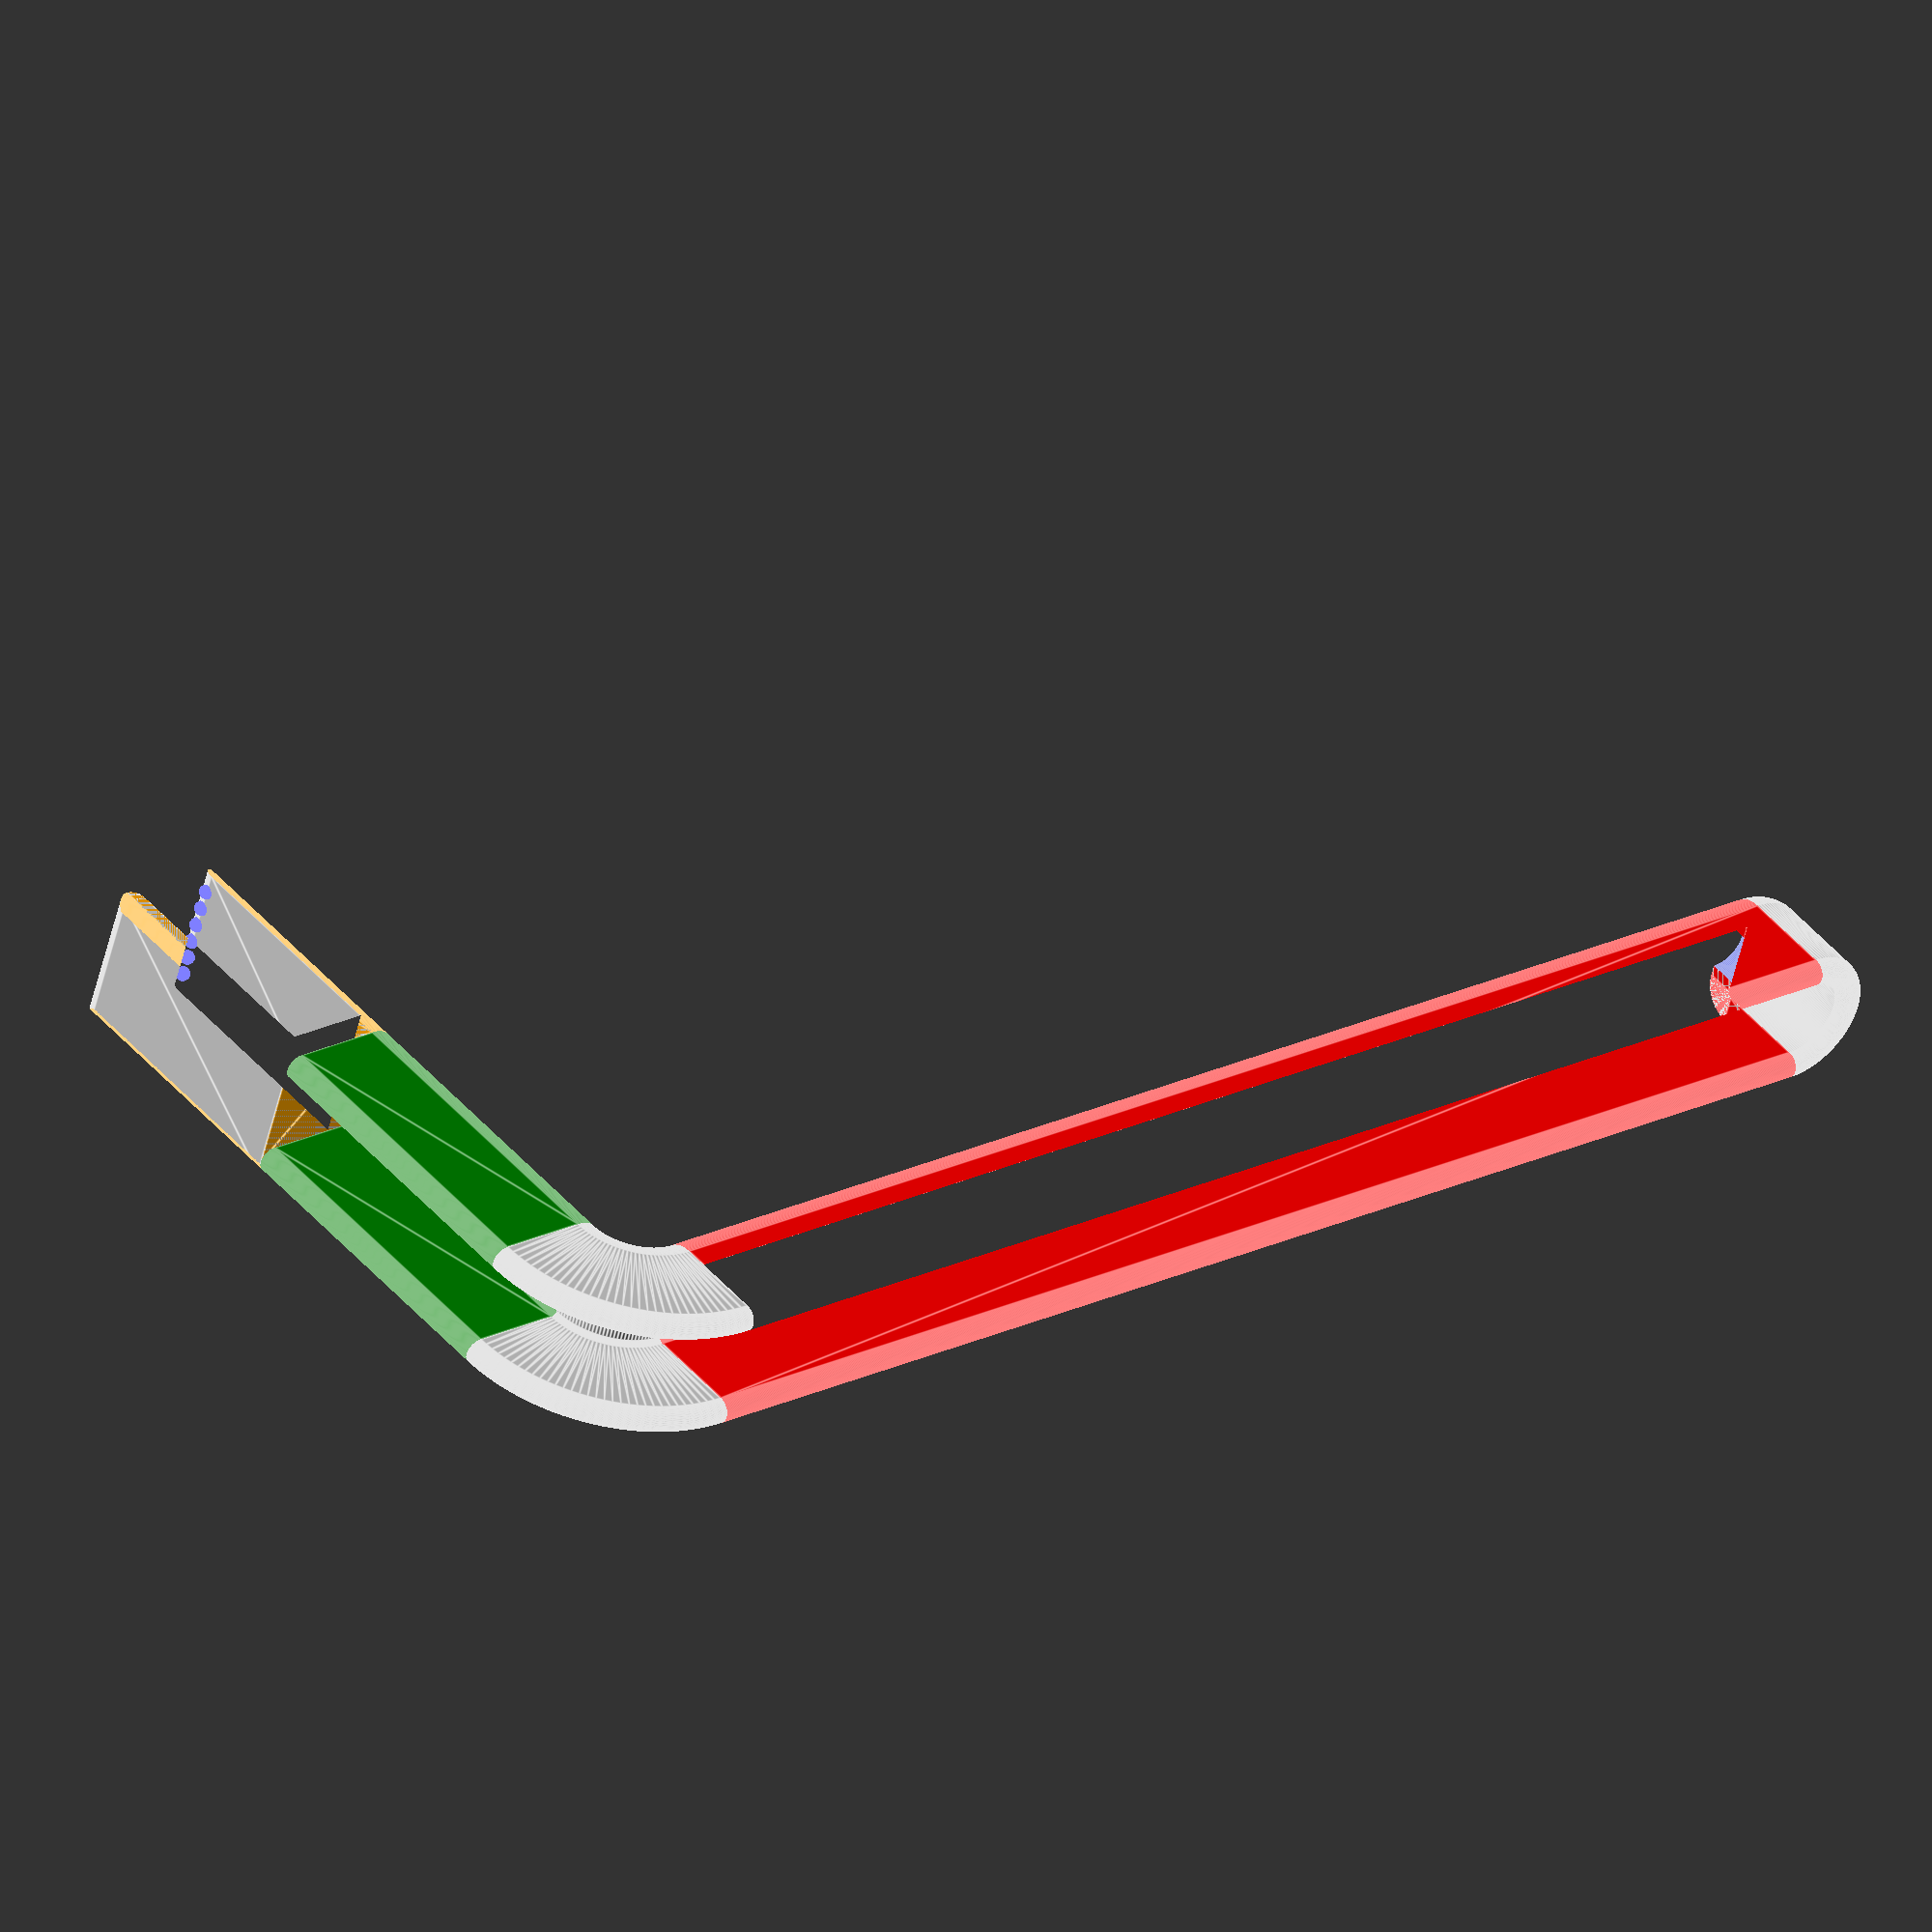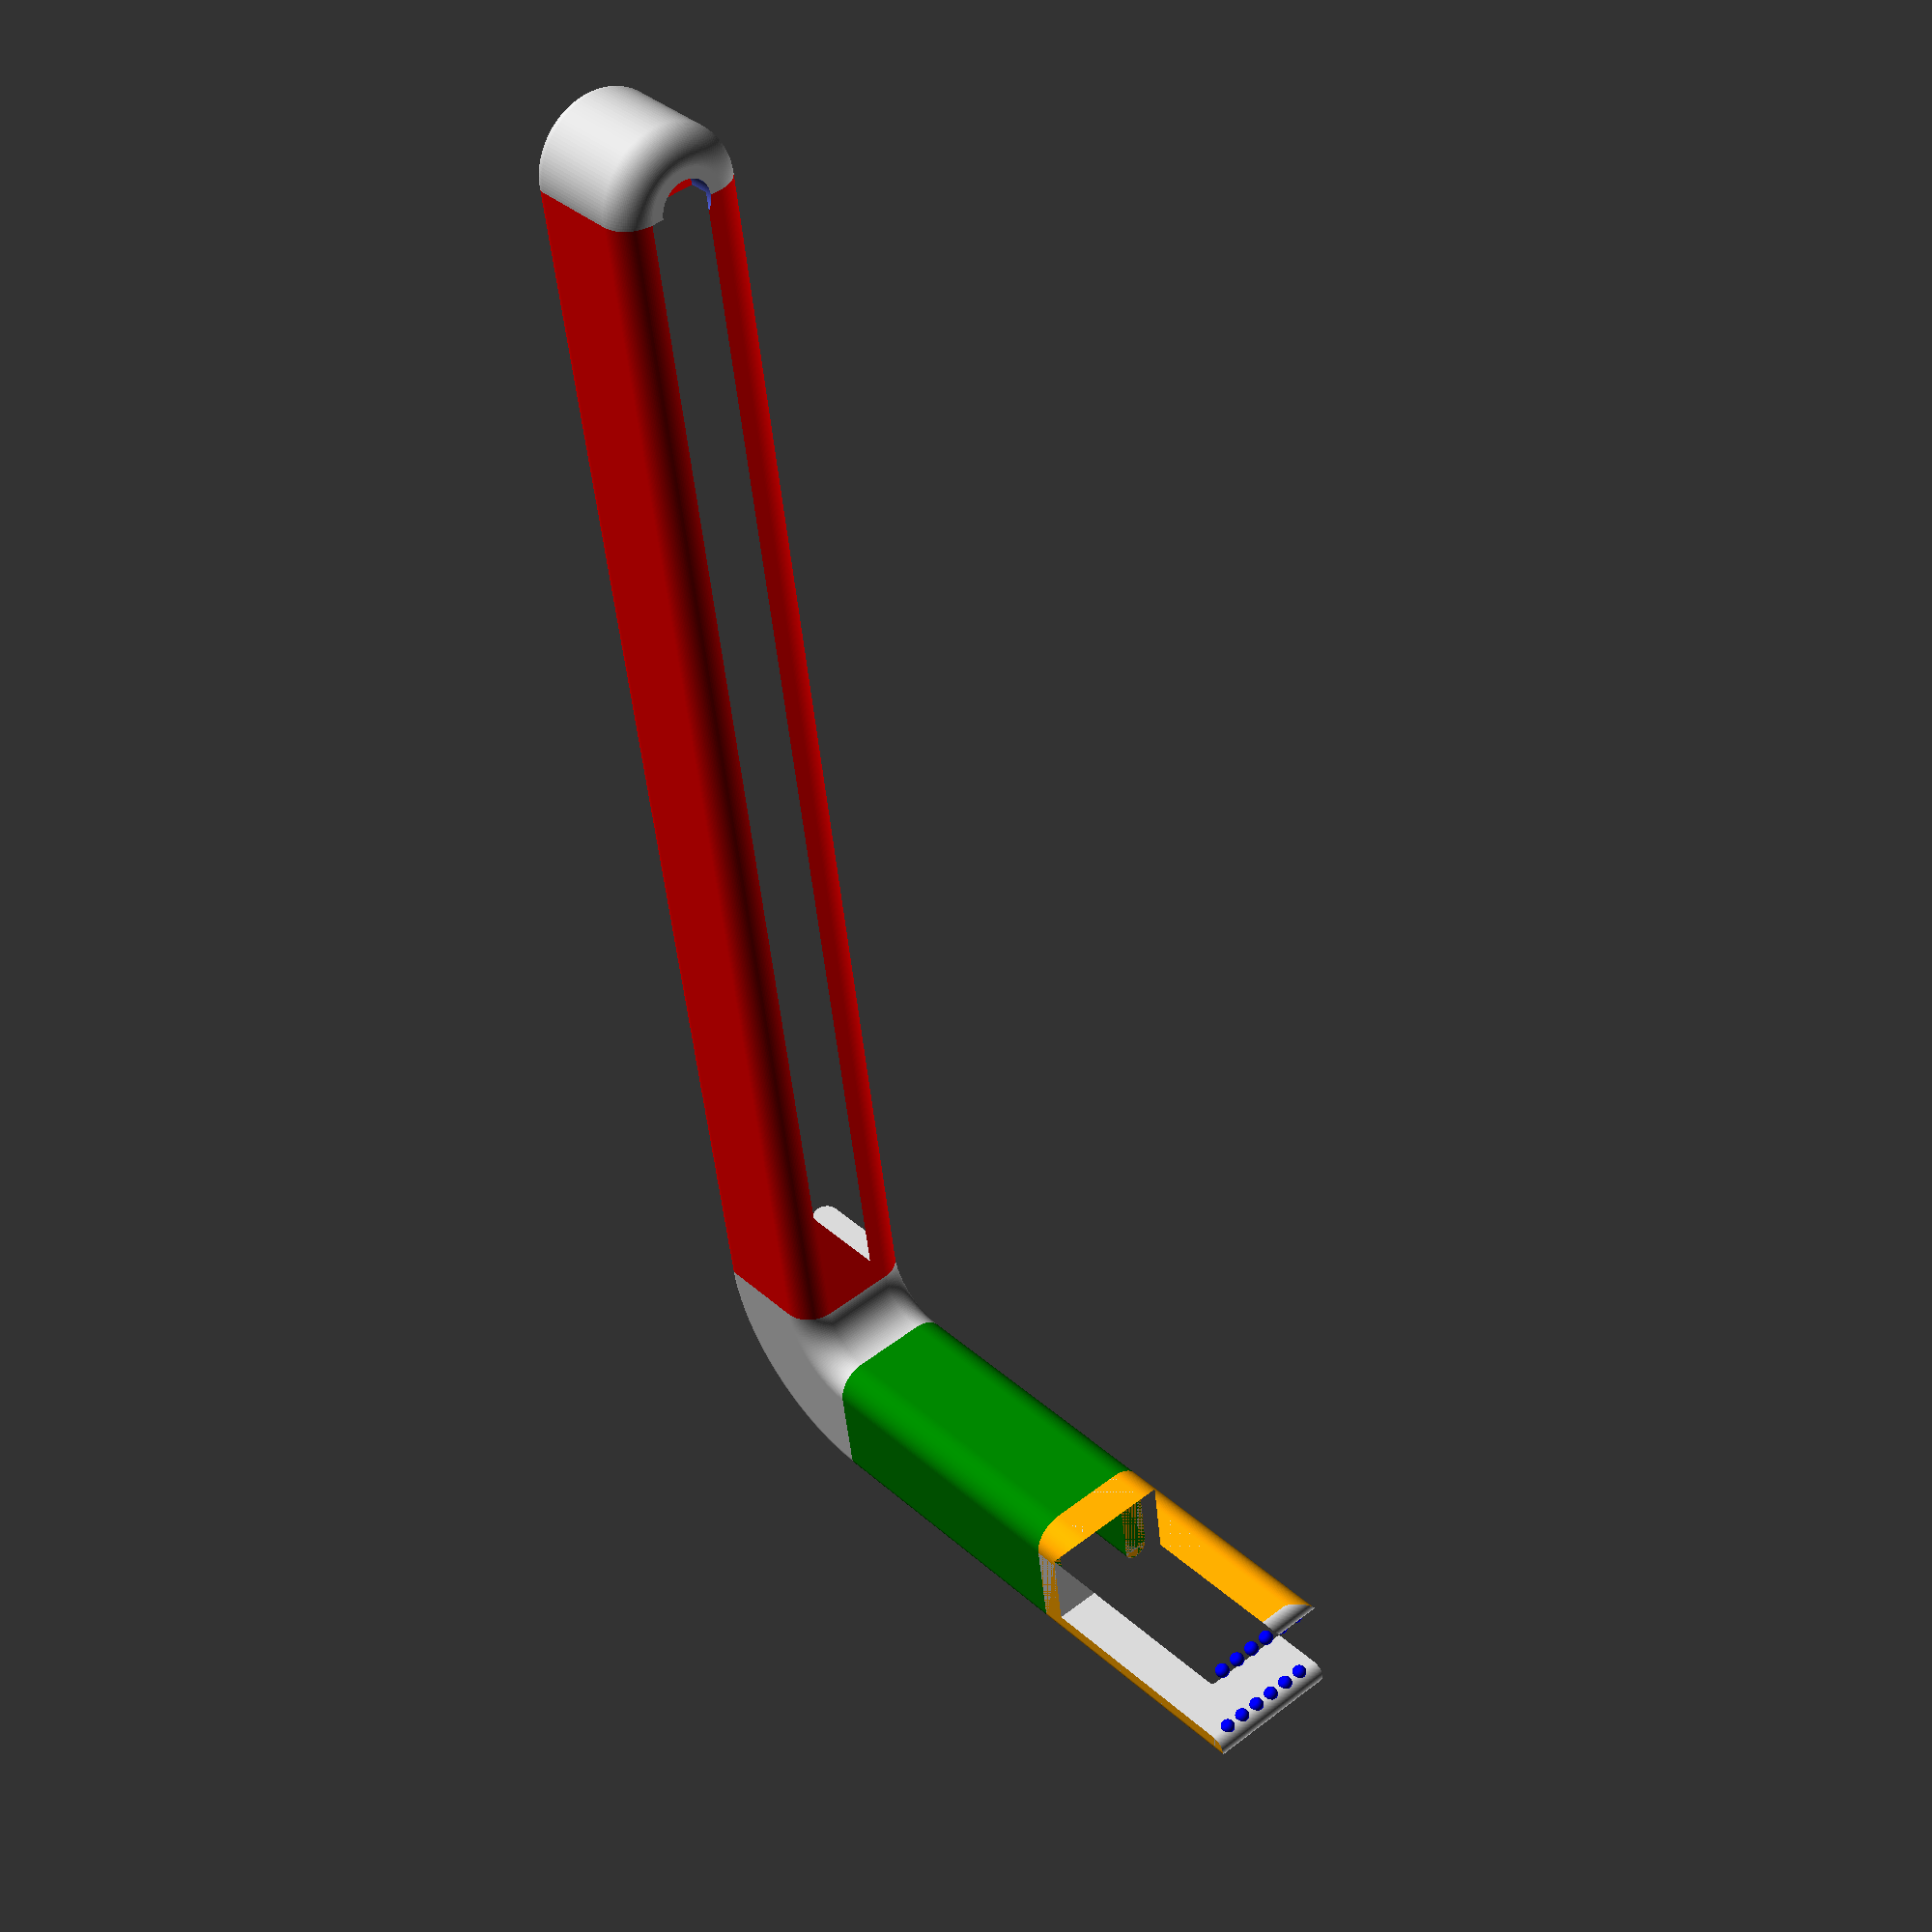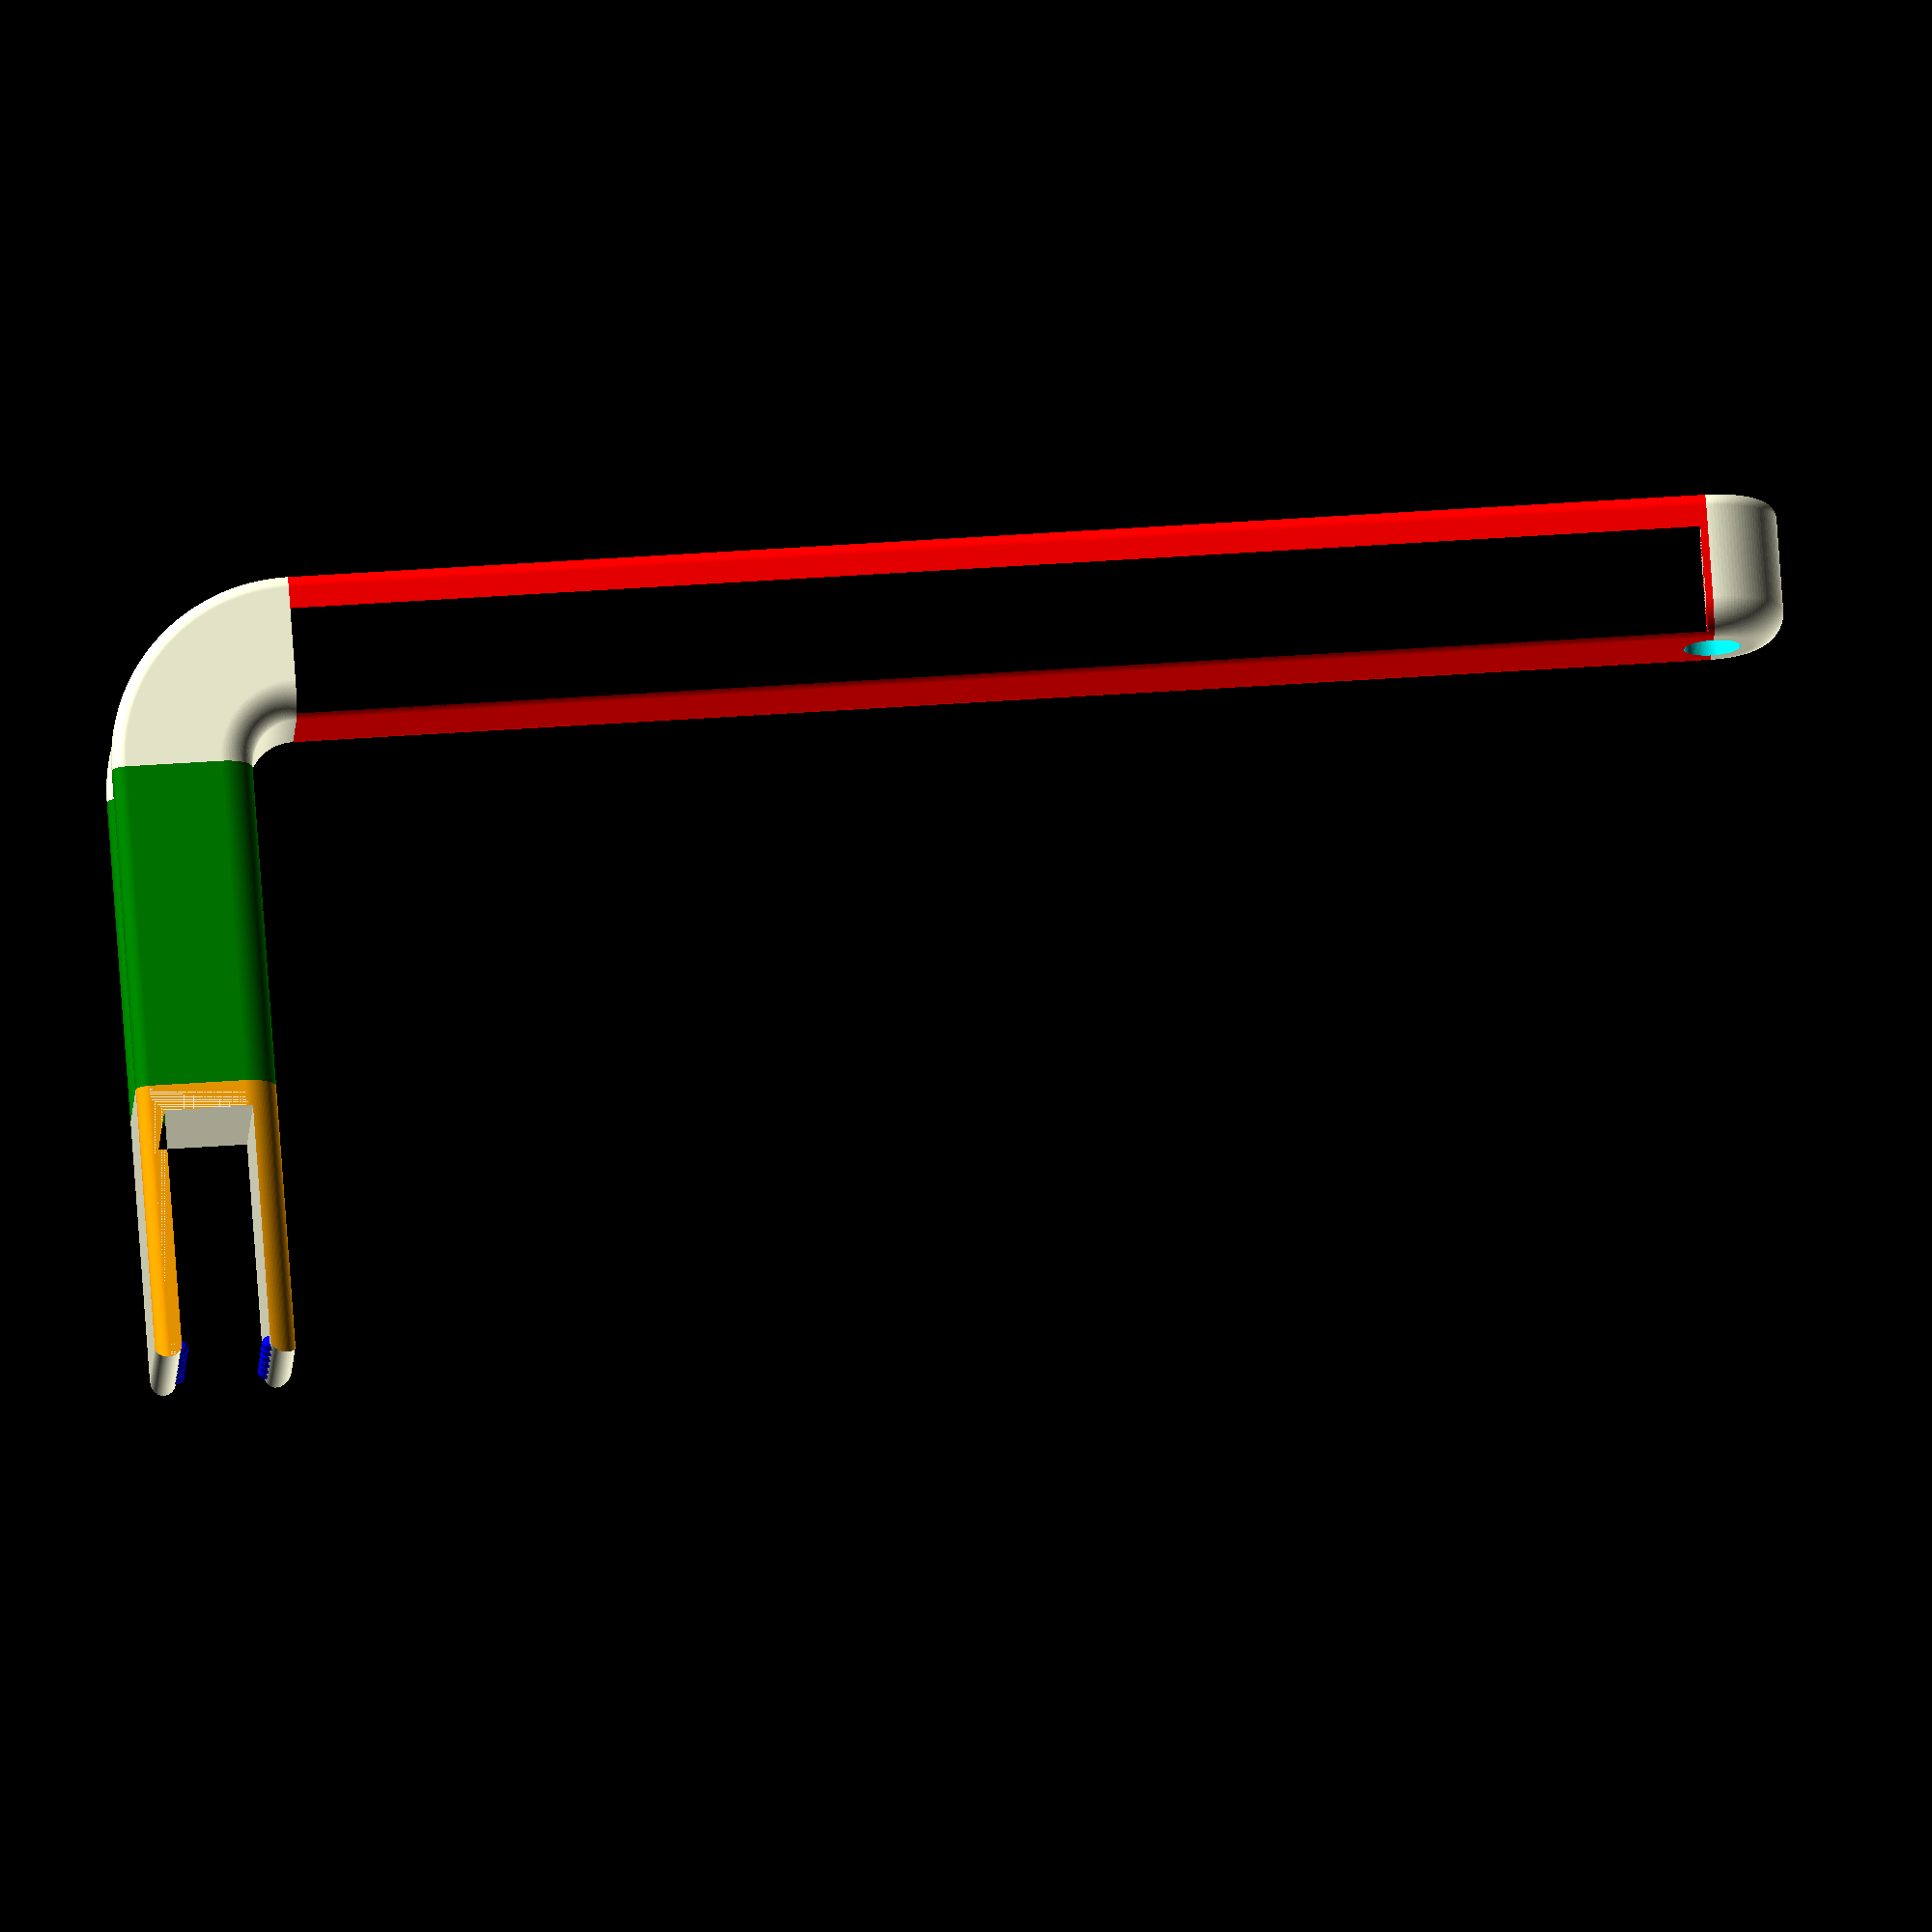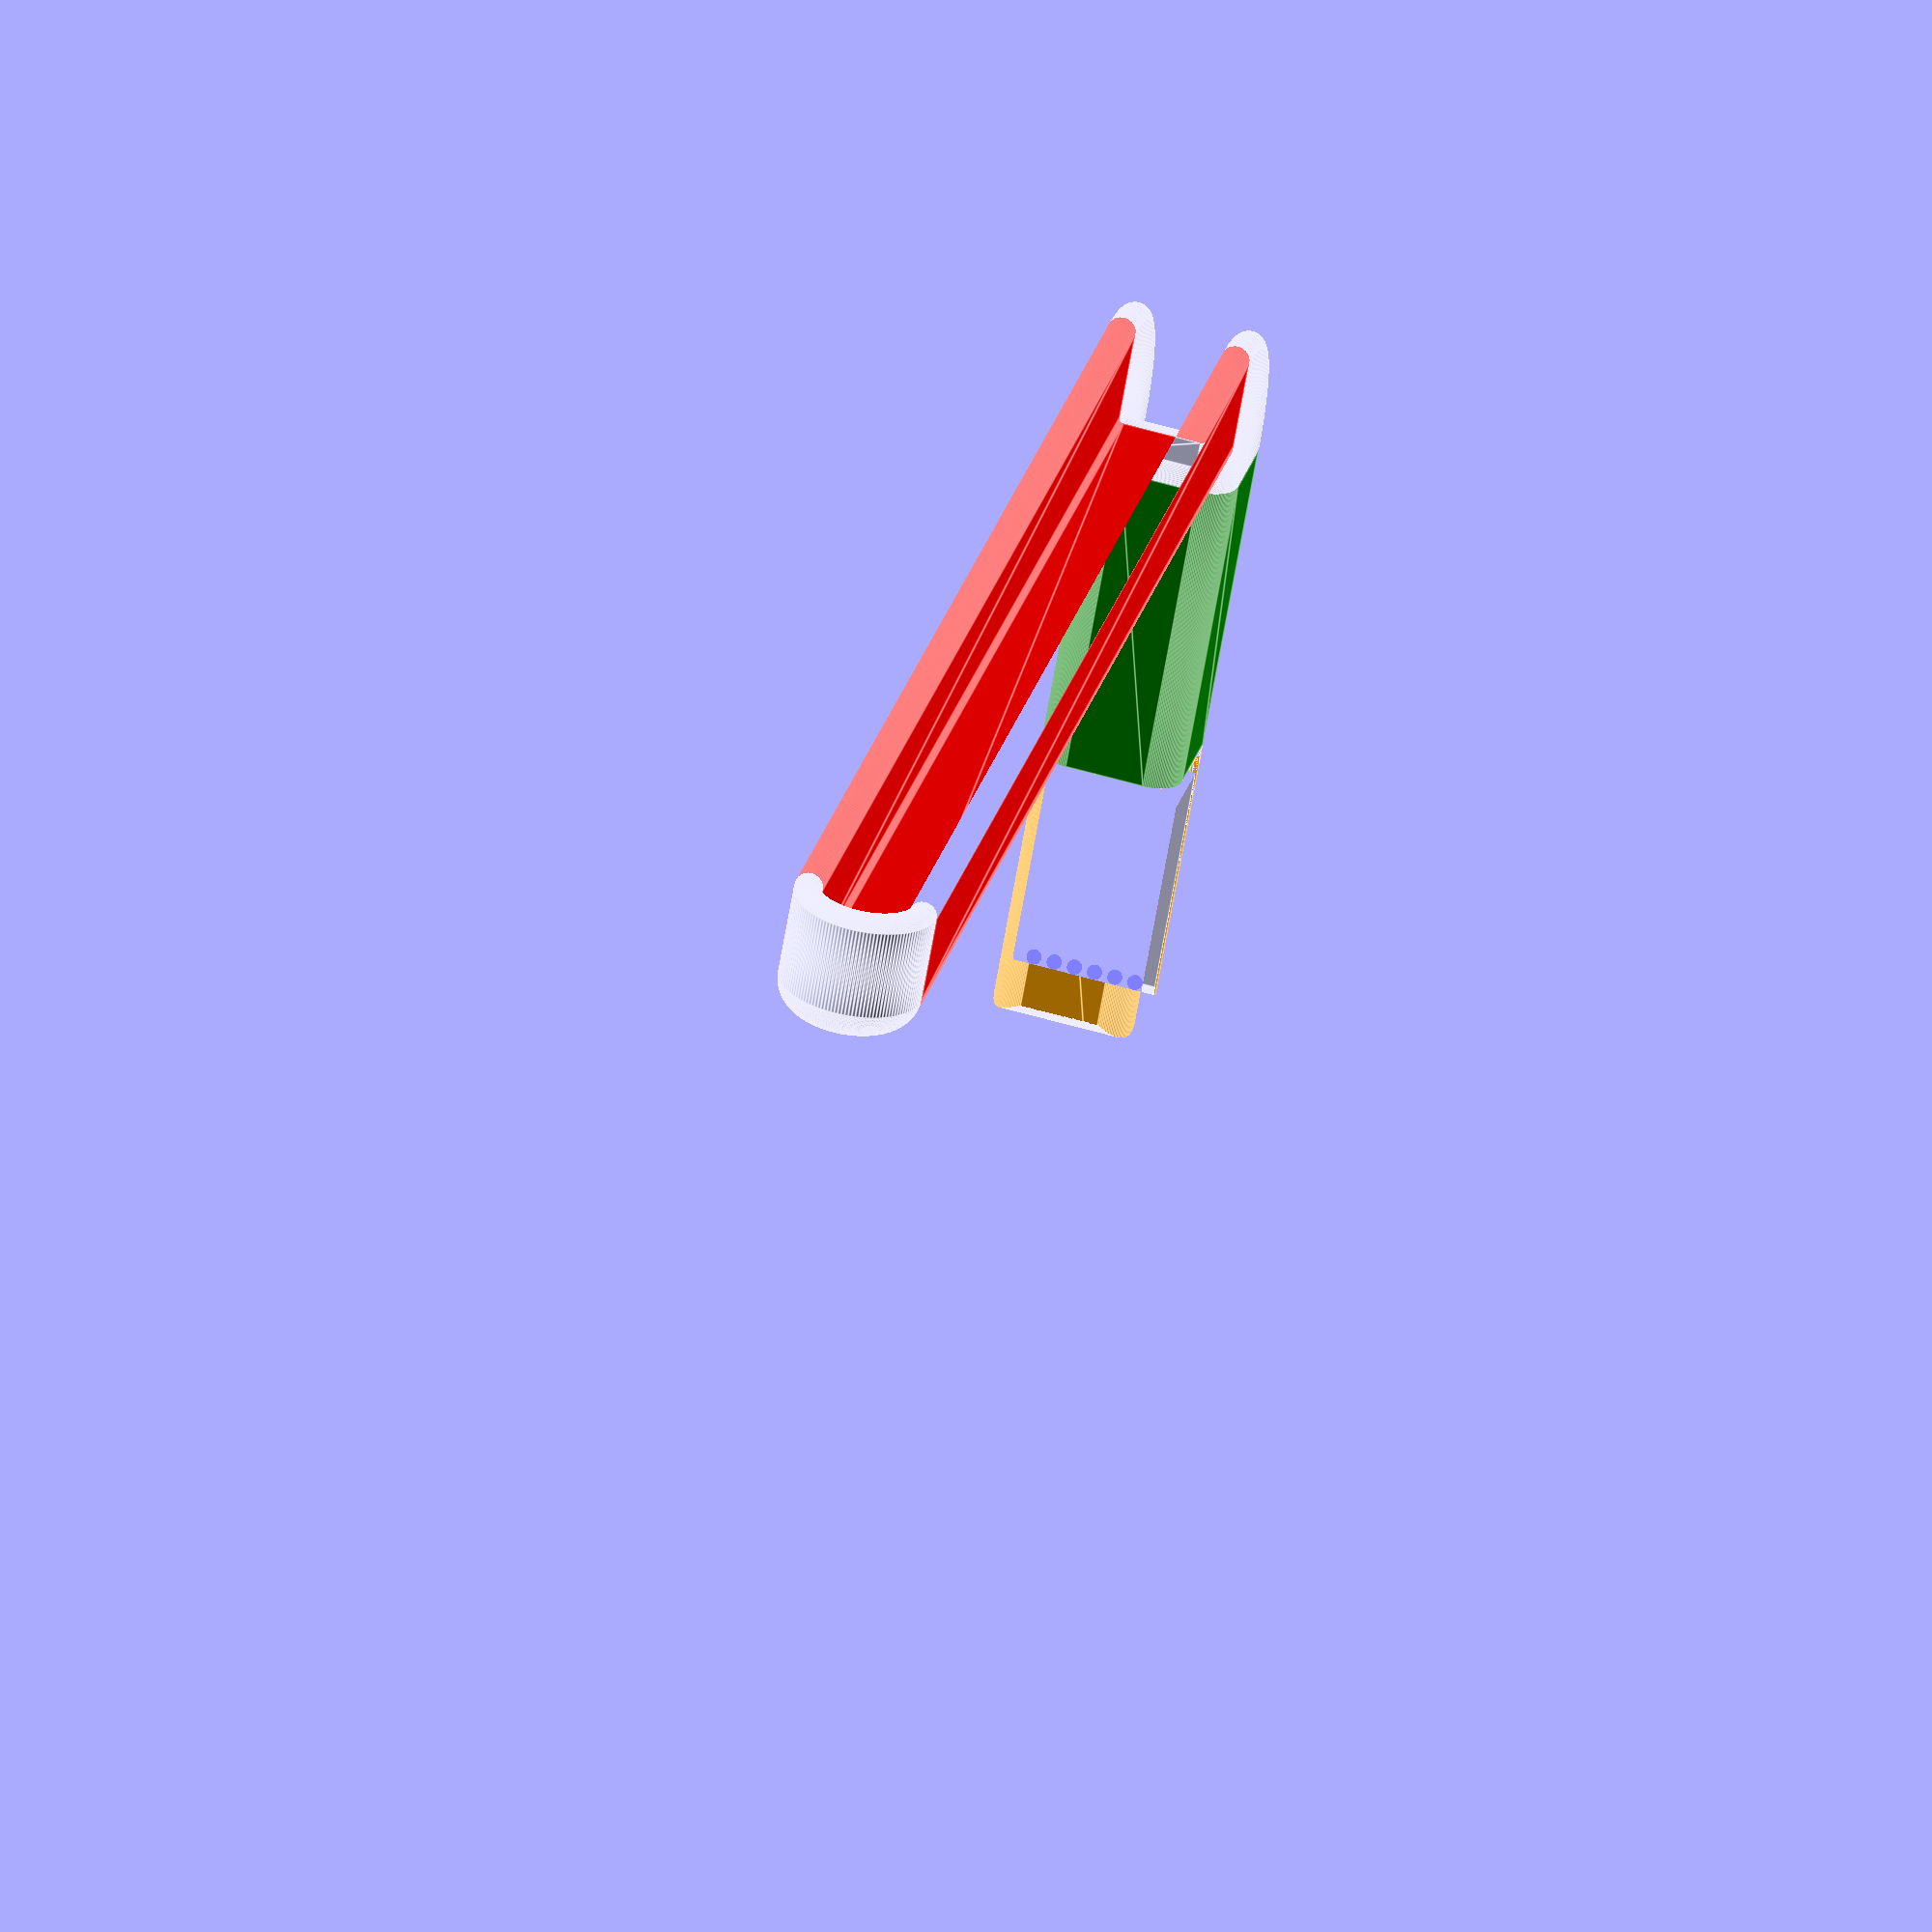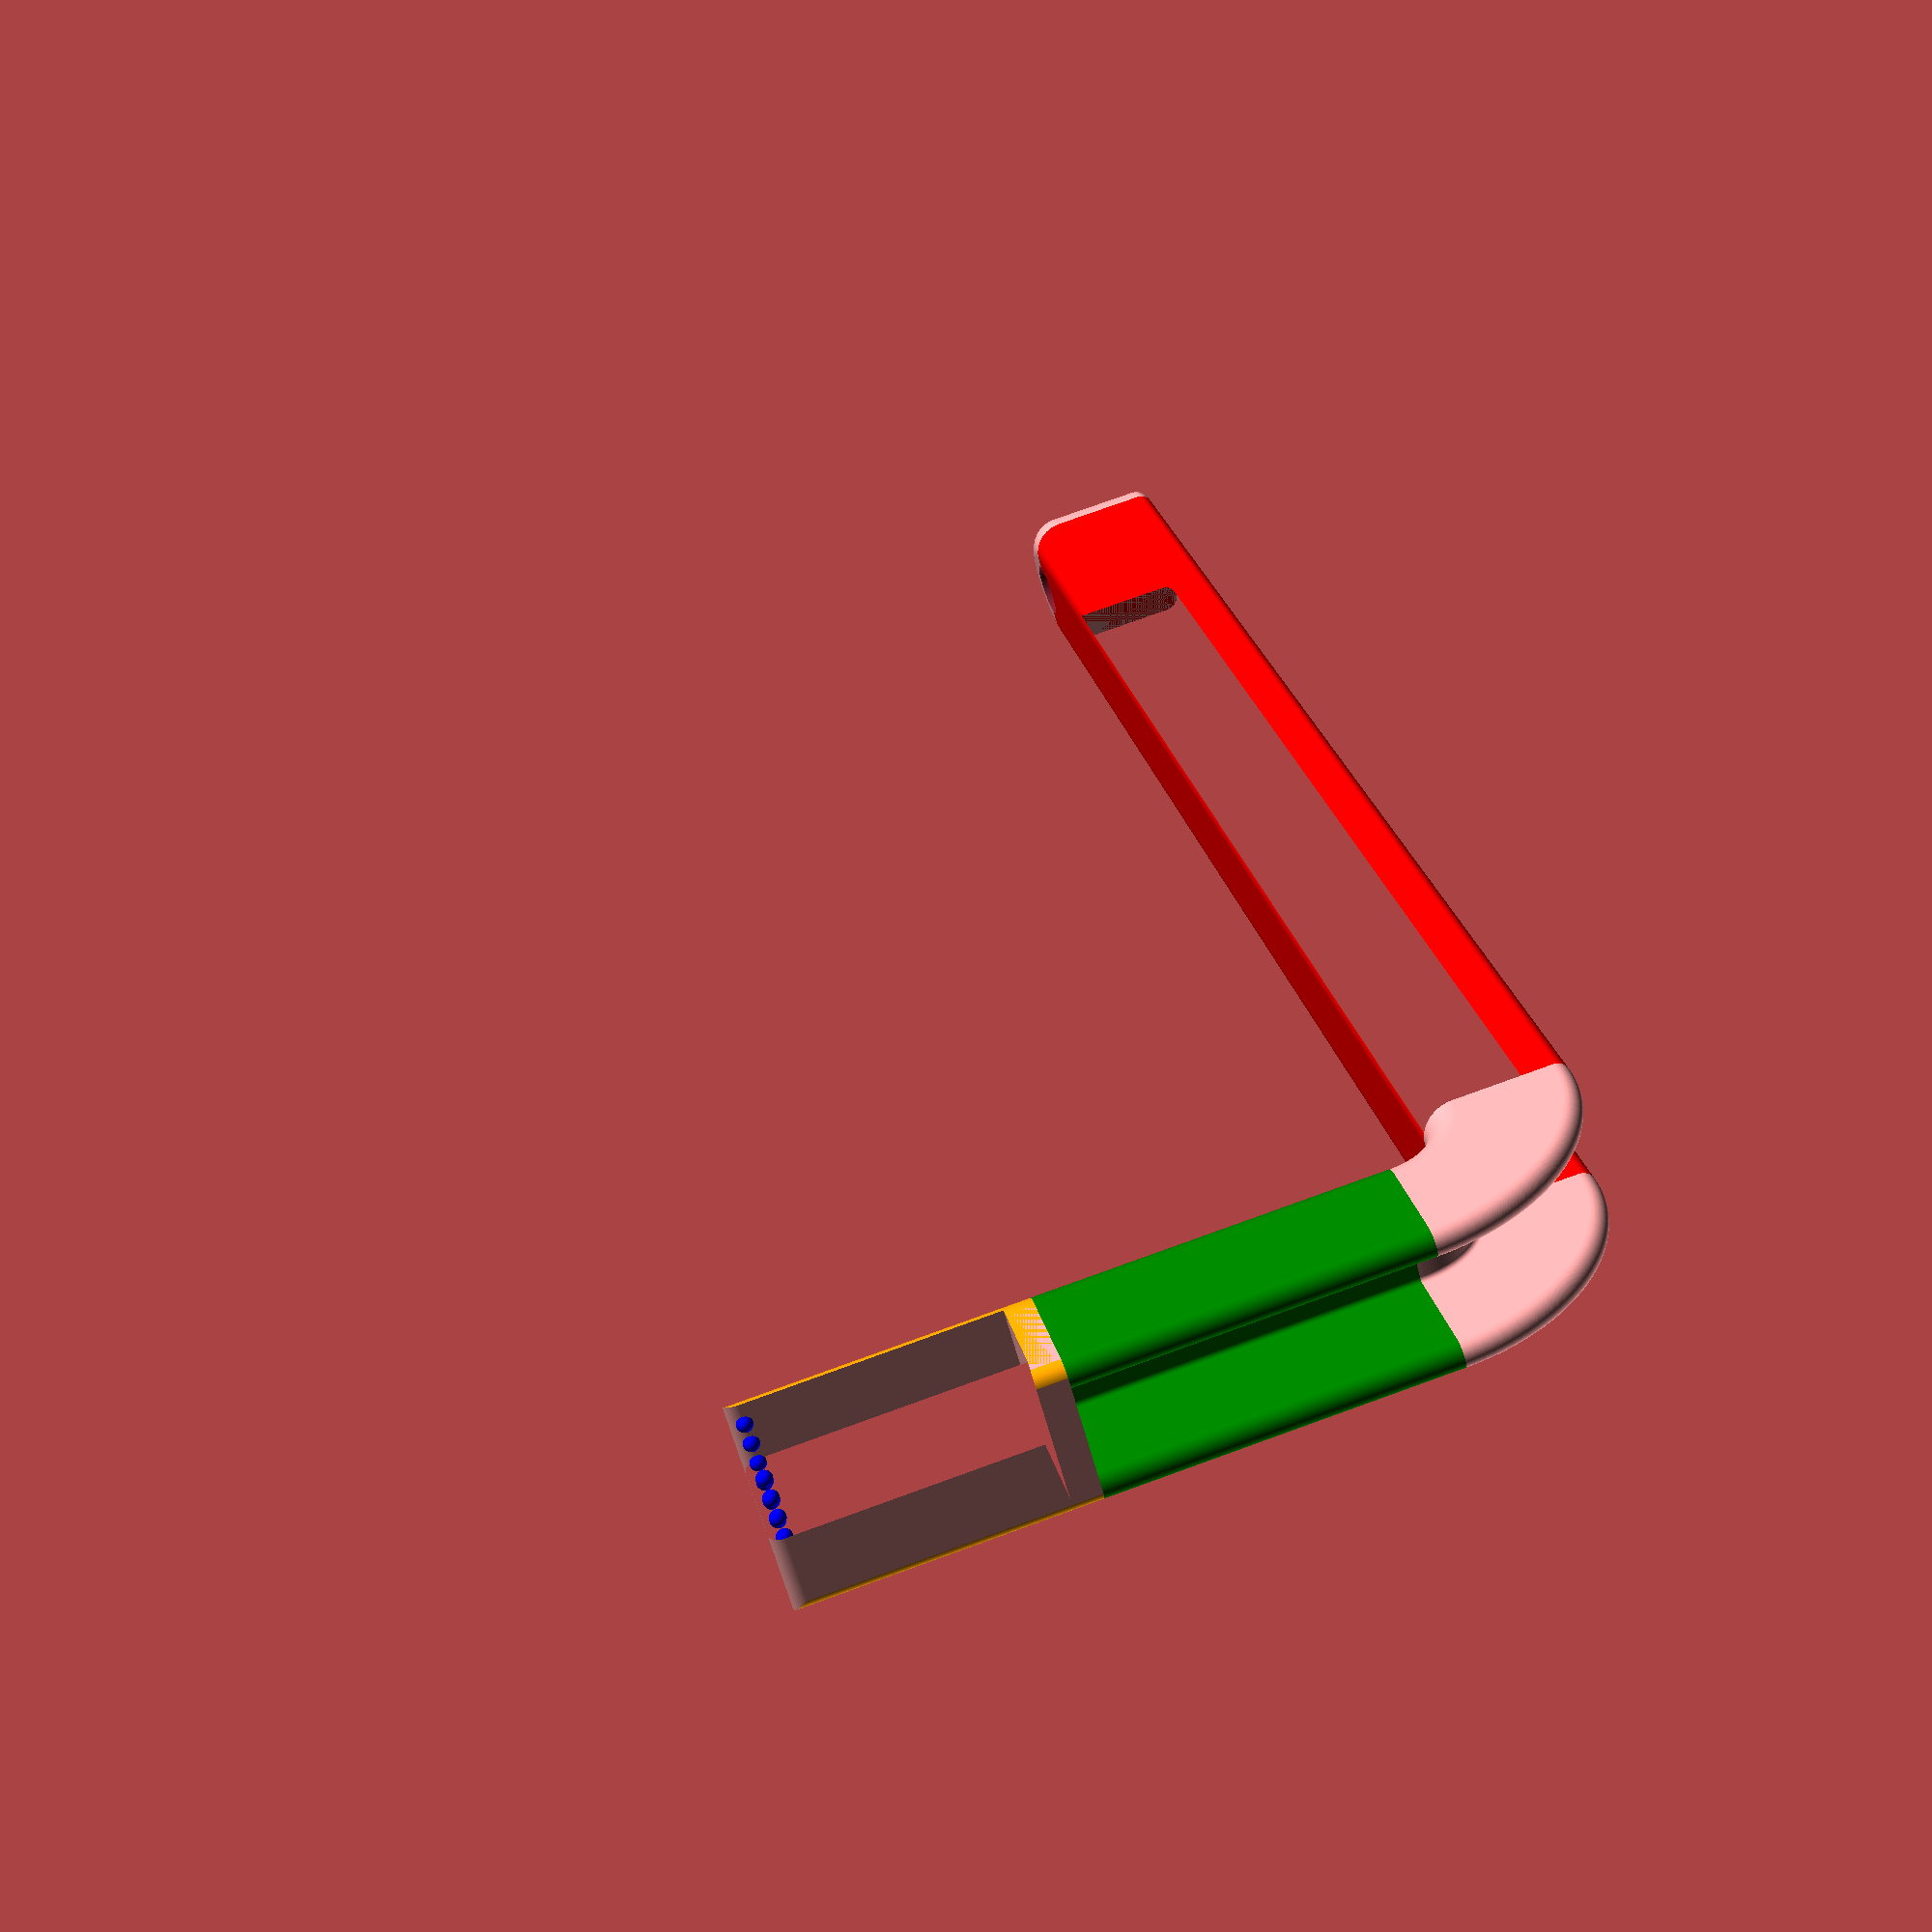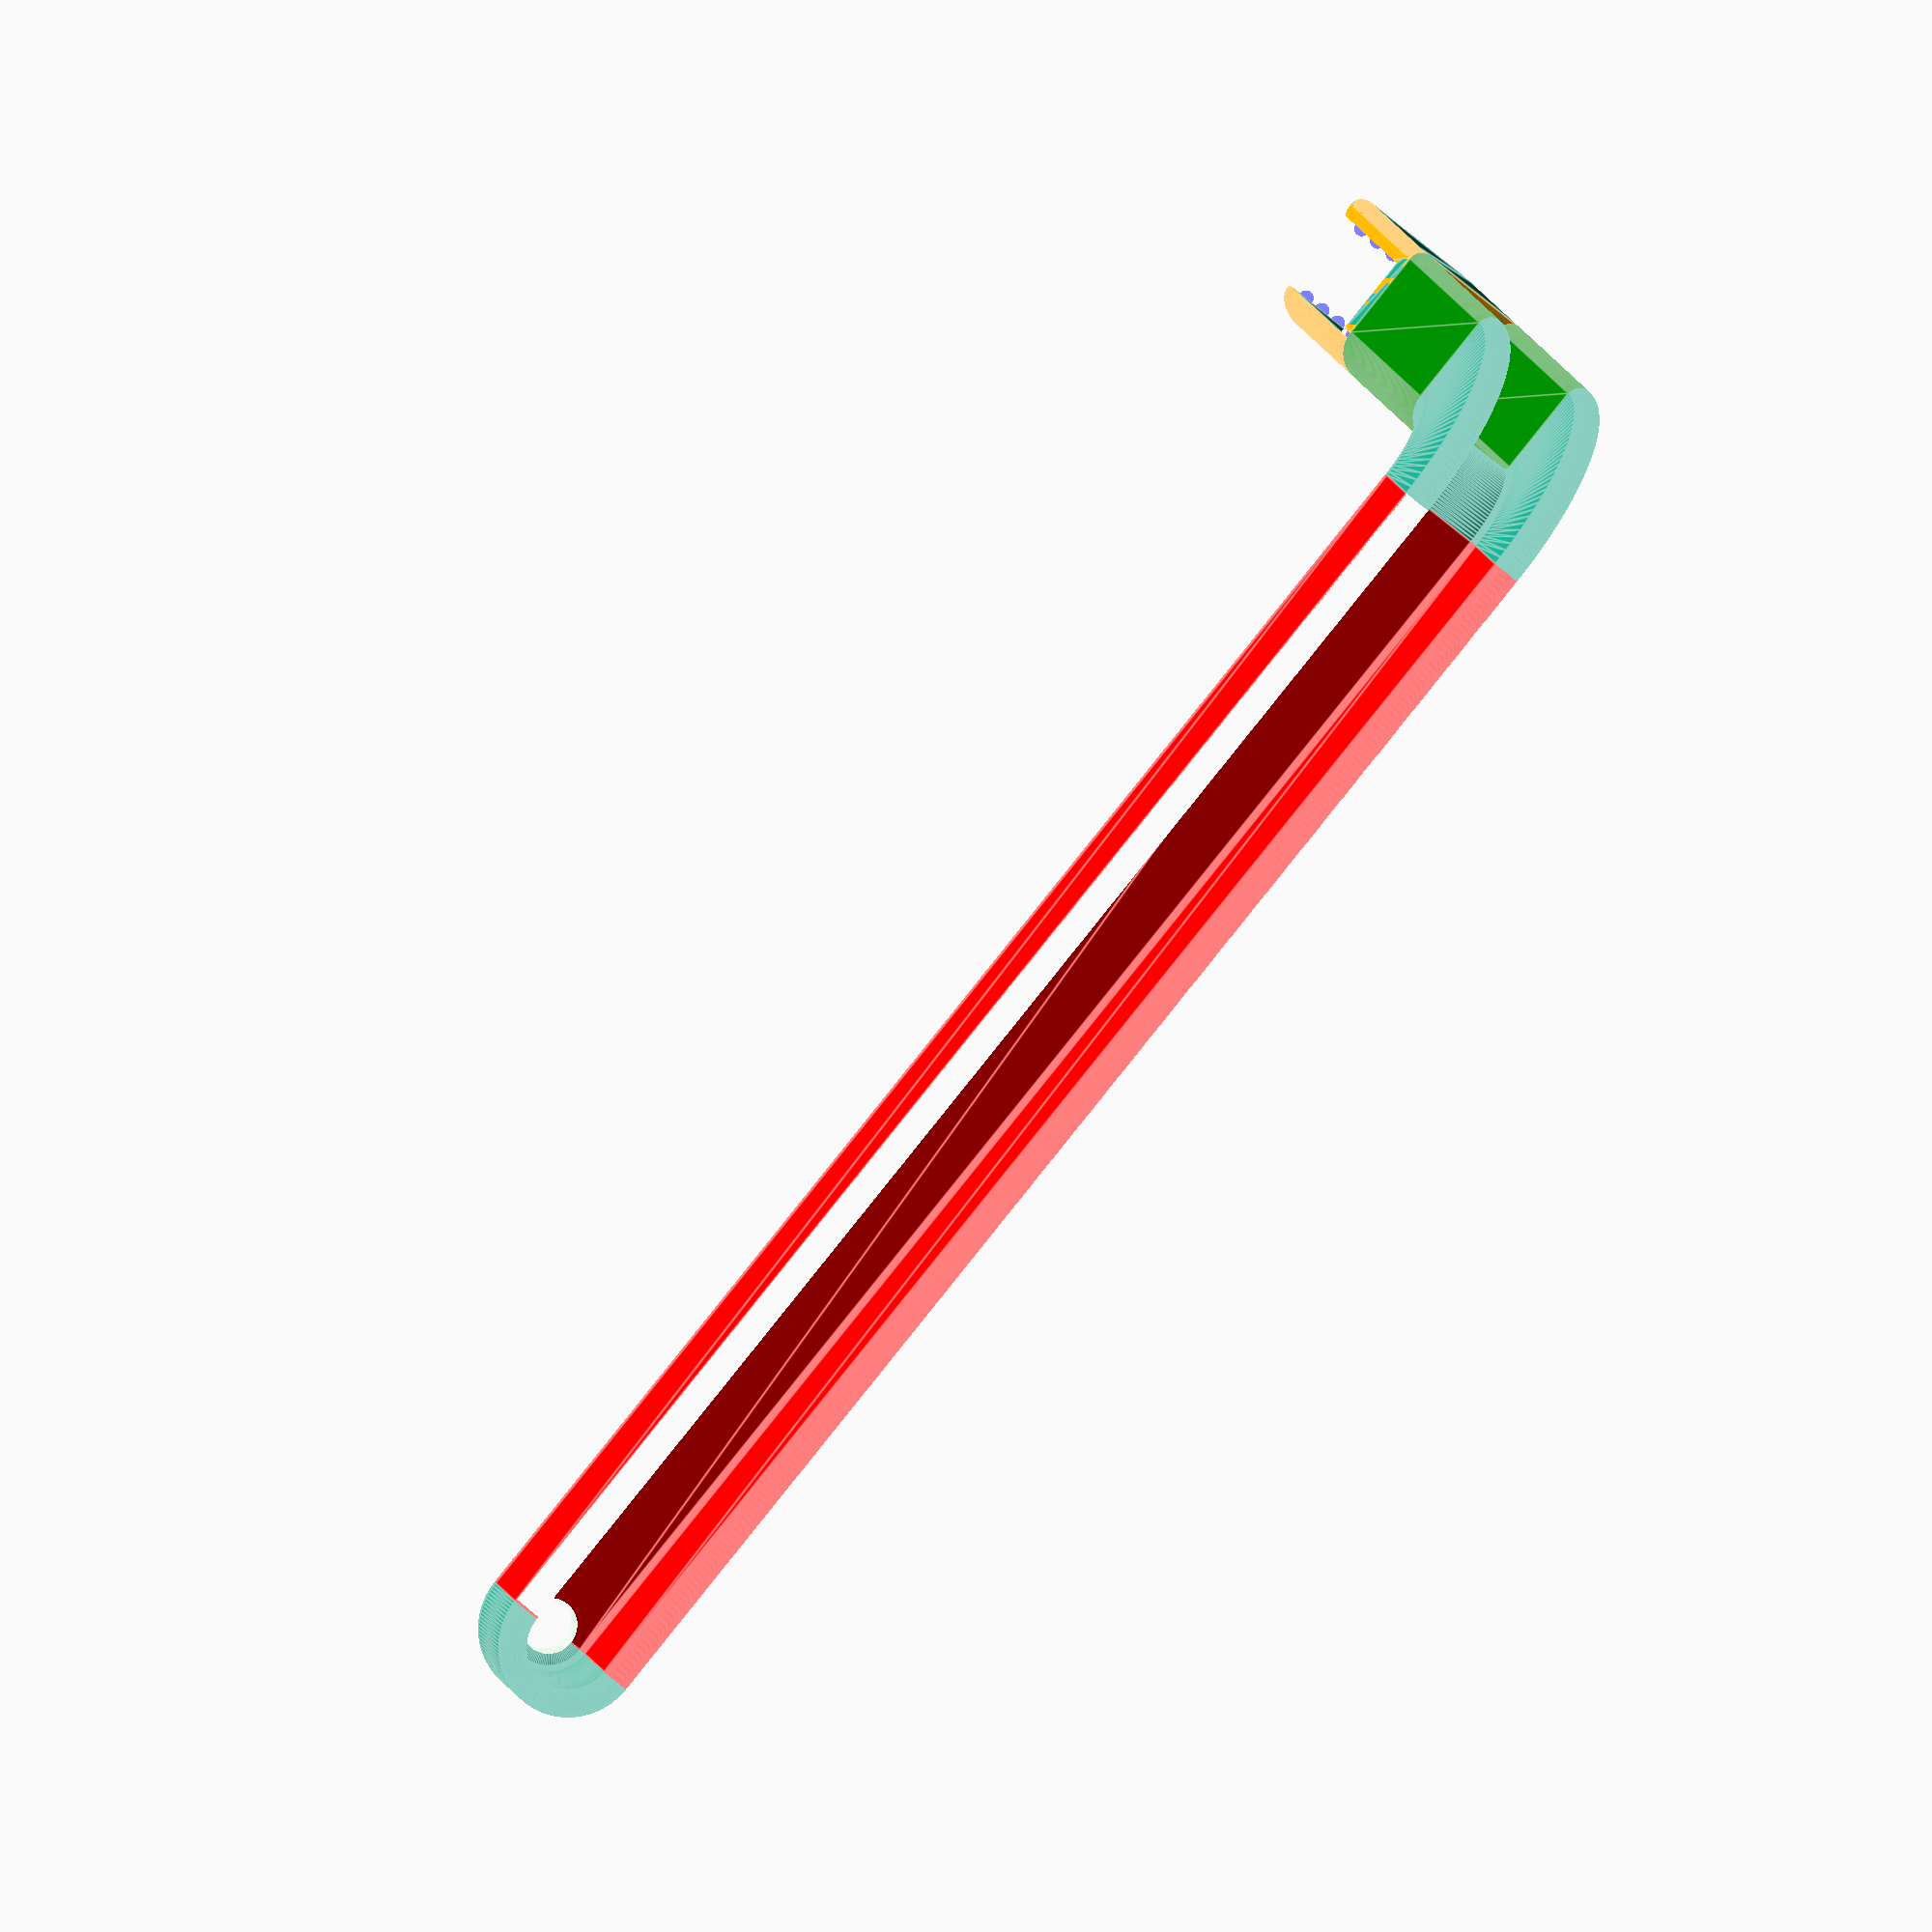
<openscad>
/** Mount for Nintendo Wii Sensor Bar **/

RES=128; // resolution of objects -- make roughly 200 for prints, 10-20 for prototyping.

/* Profile variables. */

W = 8.5; // Baseplate inner width. For my application this needs to be minimally 8.5mm
TH = 3; // material thickness
Ri = 0.5; // profile inner radius, should be bigger than TH
Ro = Ri + TH; // profile outer radius, should be Ri + TH.
BW = W + 2*Ro; // outer width of profile.

H = 10; // height before rounding

cR = TH/2;

/**  remaining variables **/

BR = 5; // radius of major bend.
sL = 35; // secondary length (green)
pL = 150; // primary length (red)

/** CONSTRUCTION **/

// main length
module mainLen() {
  difference() {
    union() {
        // top cap
        translate([0,0,pL]) rotate([0,0,180]) rotate([90,0,0])
            rotate_extrude(angle=180, $fn=RES) intersection() { 
                sPro();
                polygon([[0,cR], [BW/2,cR], [BW/2, -H-Ro], [0,-H-Ro]]);
            }

        // main vertical length, in red.
        color("red") linear_extrude(height=pL) sPro();

        // main bend.
        translate([0,-H-Ri-TH-BR,0]) rotate([0,0,90]) rotate([-90,0,0])
        rotate_extrude(angle=90, $fn=RES) translate([H+Ri+TH+BR,0]) rotate([0,0,-90]) sPro();

        // secondary length, in green.
        translate([0,-H-Ri-TH-BR,-H-Ri-TH-BR]) rotate([0,180,0]) rotate([90,0,0]) 
             color("green") linear_extrude(height=sL) sPro();

        intersection() {
            // additional segment, for intersection
            translate([0,-H-Ri-TH-BR,-H-Ri-TH-BR]) rotate([0,180,0]) rotate([90,0,0]) 
                color("orange") translate([0,0,sL]) linear_extrude(height=sL) hull() sPro();
            
            // grabber
            translate([-hW/2,-H-Ri-TH-BR-oTH-sL,-hTH/2-oTH-BR]) rotate([0,0,90]) rotate([90,0,0])   
                hPro();
           }
        
        }
      translate([0,-20,pL]) rotate([0,0,180]) rotate([90,0,0]) cylinder(h=20, r1=3, r2=3, $fn=RES);
      } 
   }

mainLen();

/** items specific to the grabber **/
oTH = 2.8; // thickness of grabber
hD = 25.5; // depth
hTH = 9.37; // hand thickness i.e. thickness of Wii sensor bar
hW = BW; // how wide to make the hand.  Anything bigger than BW should suffice.
dotR = 0.8; // dot radius on grabber. 
   
// grabber hand thinggy. Is pre-extruded.
module hPro(){
    STP = 7;
    DELX = hW/STP;
    DELY = hD/STP;

        union() {
        linear_extrude(height=hW) grabPoly();
        for (i=[0:STP]) if (i!=0 && i!=STP) color("blue") translate([-hD,hTH/2,DELX*i]) sphere(r=dotR, $fn=RES); 
        for (i=[0:STP]) if (i!=0 && i!=STP) color("blue") translate([-hD,-hTH/2,DELX*i]) sphere(r=dotR, $fn=RES); 
        }
}

module grabPoly() {
    union() {
   polygon([[-hD, hTH/2+oTH], [oTH, hTH/2+oTH], [oTH, -hTH/2-oTH], [-hD, -hTH/2-oTH],
                [-hD, -hTH/2], [0, -hTH/2], [0, hTH/2], [-hD, hTH/2]]);
   translate([-hD,hTH/2+oTH/2]) circle(r=oTH/2, $fn=RES);
   translate([-hD,-hTH/2-oTH/2]) circle(r=oTH/2, $fn=RES);
    }
}


/* Build the profile */
/** Simple 2-dimensional profile ready for extrusion. **/
module sPro(){
    union() {
        // end circles.
        translate([BW/2-cR, 0]) circle(r=cR, $fn=RES);
        translate([-BW/2+cR, 0]) circle(r=cR, $fn=RES);
        
        // base rectangle.
        polygon([[-W/2, -H-Ro], [-W/2, -H-Ri],  [W/2, -H-Ri],   [W/2, -H-Ro]]);
        
        // vert rectangles
        polygon([[-BW/2+TH, 0], [-BW/2+TH, -H], [-BW/2, -H], [-BW/2, 0]]);
        polygon([[BW/2-TH, 0], [BW/2-TH, -H], [BW/2, -H], [BW/2, 0]]);
        
        // rounding
        translate([-W/2, -H])
        intersection(){
            difference() {
                circle(r=Ro, $fn=RES);
                circle(r=Ri, $fn=RES);
            }
         polygon( [[0,0], [-Ro, 0], [-Ro,-Ro], [0, -Ro]] );
        }
        translate([W/2, -H])
        intersection(){
            difference() {
                circle(r=Ro, $fn=RES);
                circle(r=Ri, $fn=RES);
            }
         polygon( [[0,0], [Ro, 0], [Ro,-Ro], [0, -Ro]] );
        }  
    }
}




</openscad>
<views>
elev=158.4 azim=70.0 roll=311.3 proj=o view=edges
elev=229.6 azim=139.1 roll=174.4 proj=p view=wireframe
elev=135.0 azim=240.4 roll=274.7 proj=o view=solid
elev=156.4 azim=189.9 roll=167.3 proj=o view=edges
elev=333.4 azim=285.1 roll=166.9 proj=p view=wireframe
elev=268.5 azim=15.6 roll=38.8 proj=o view=edges
</views>
